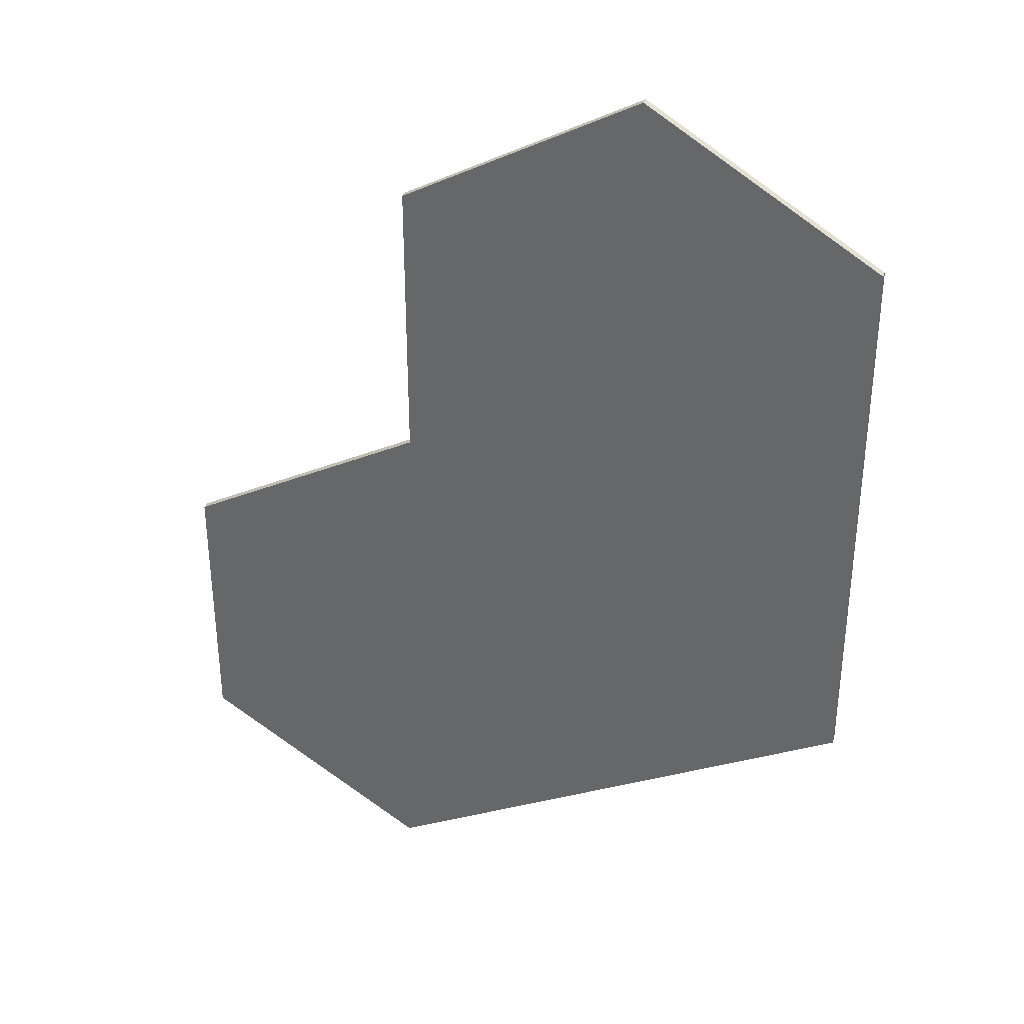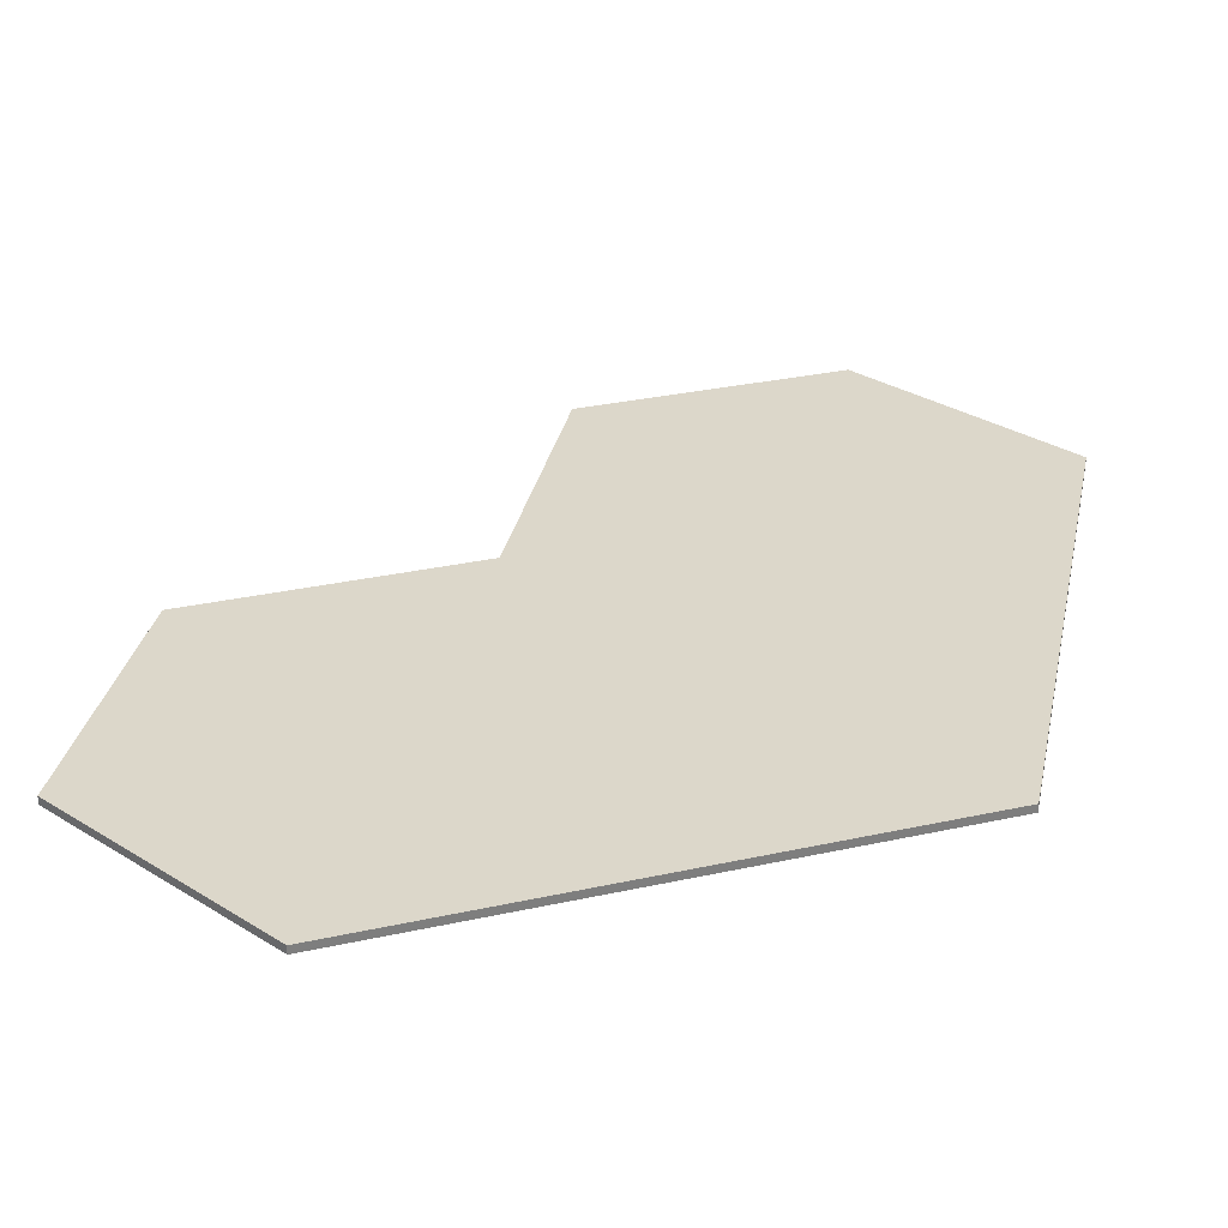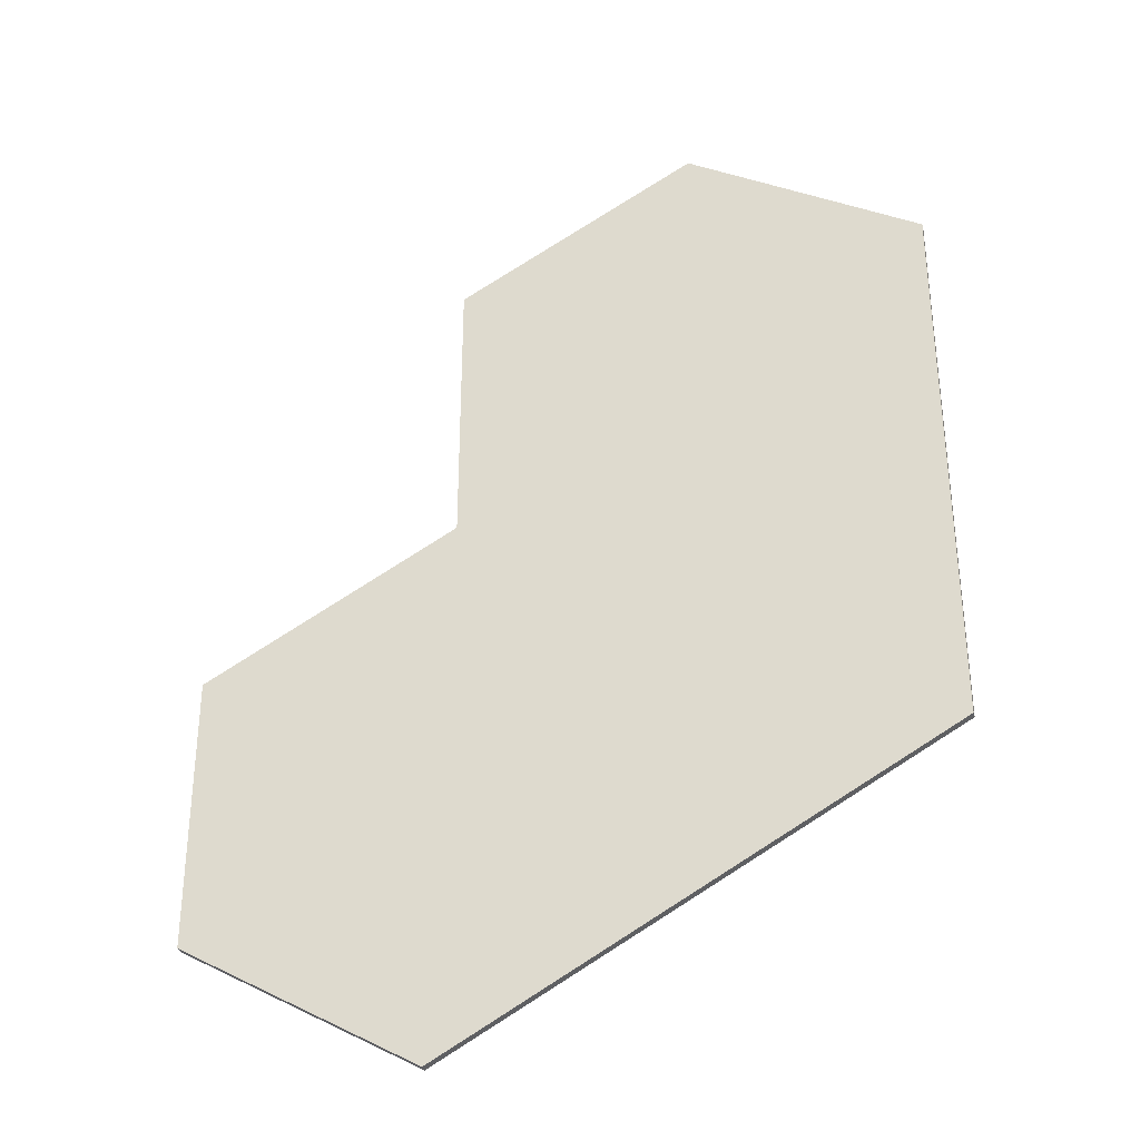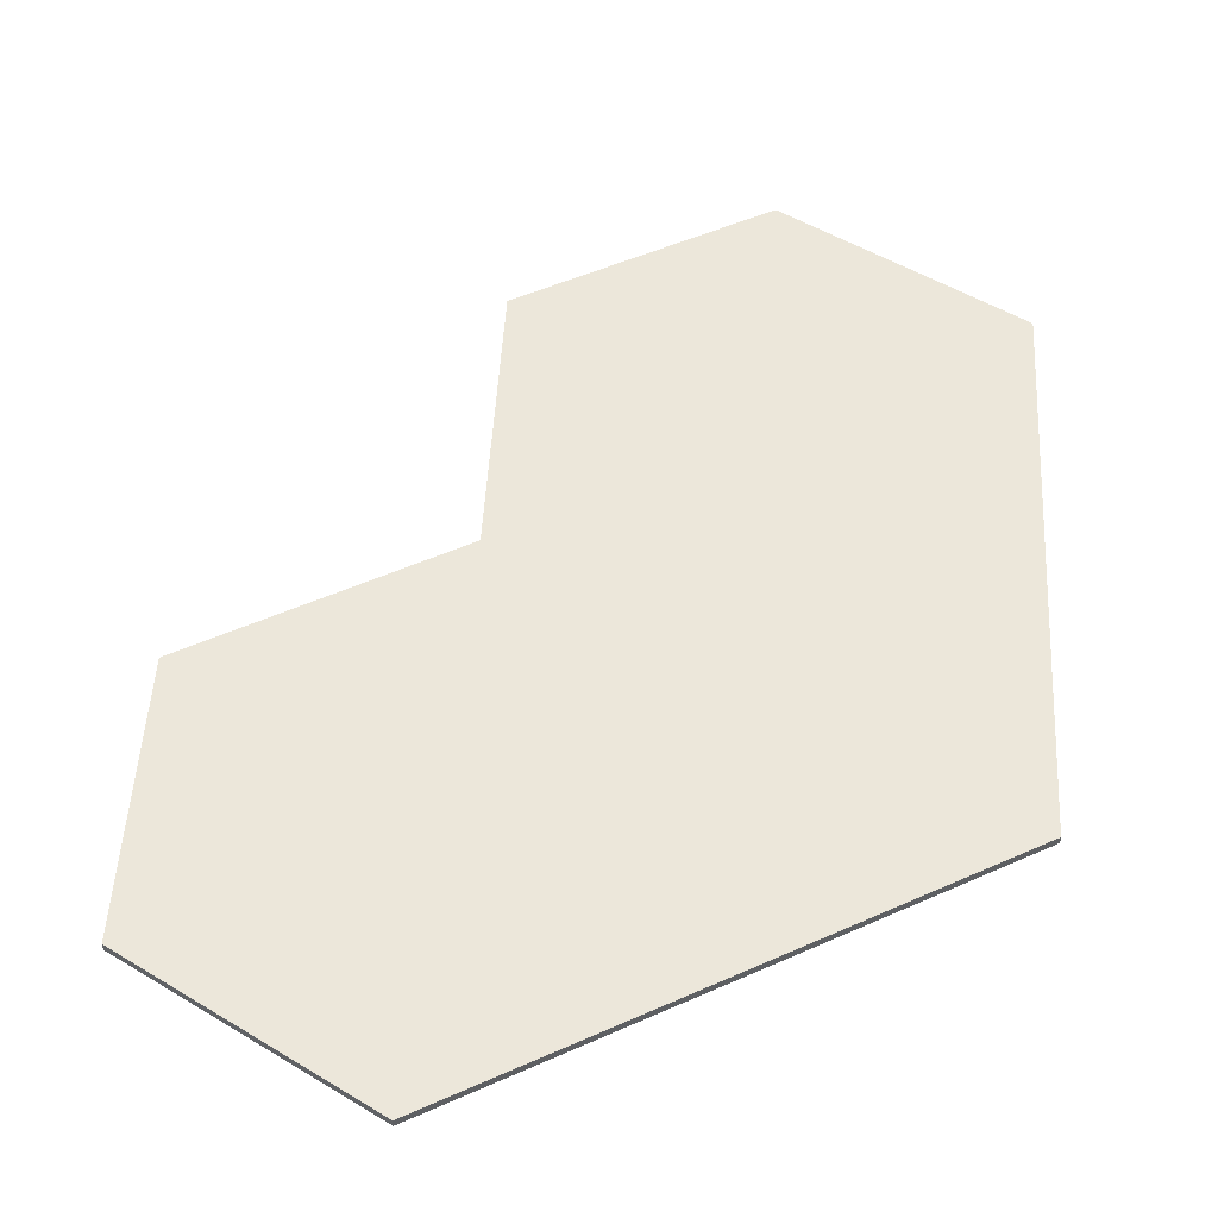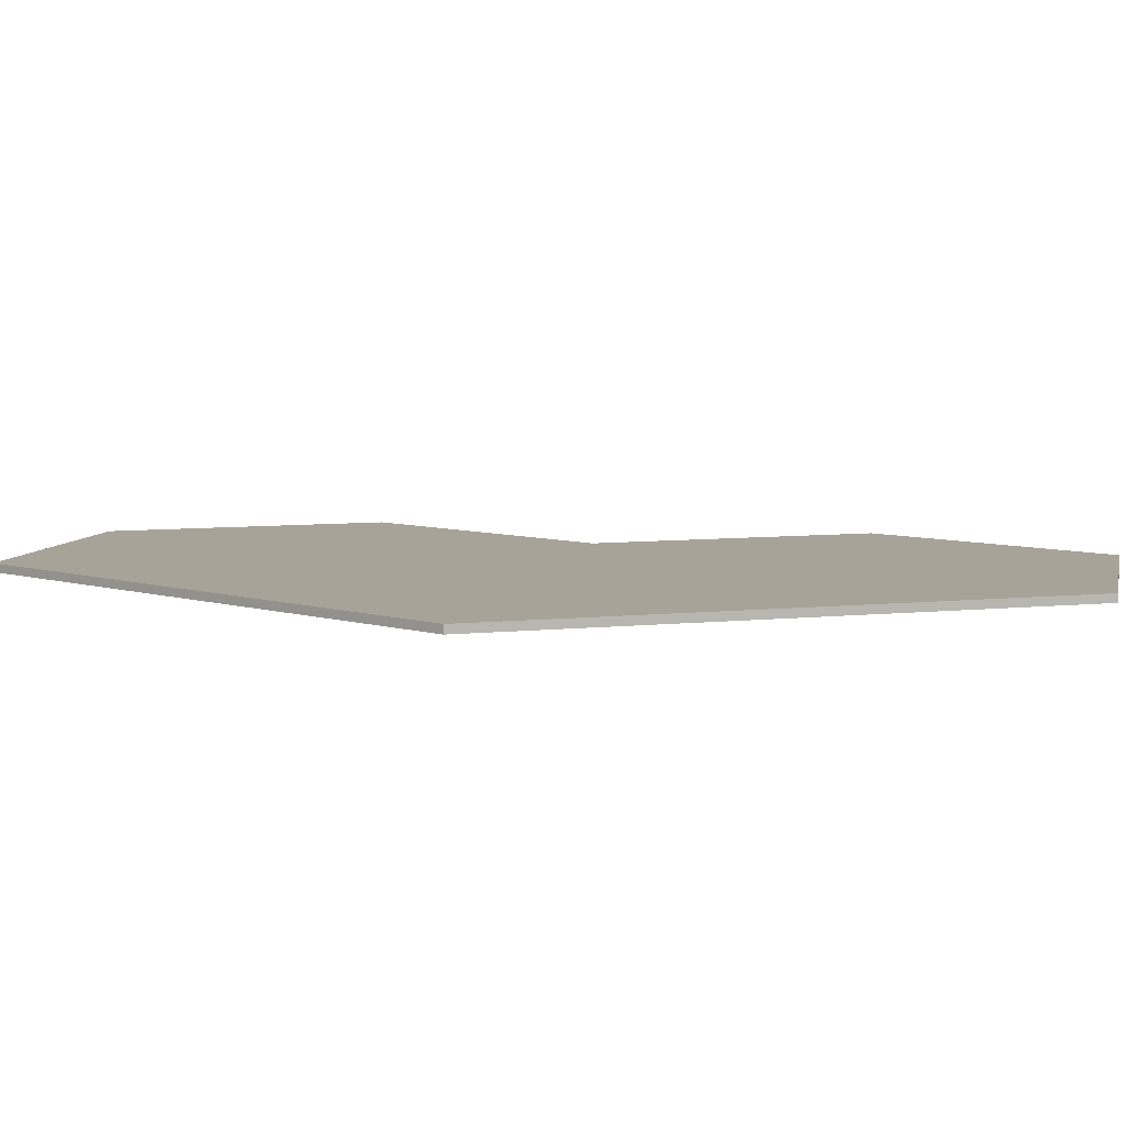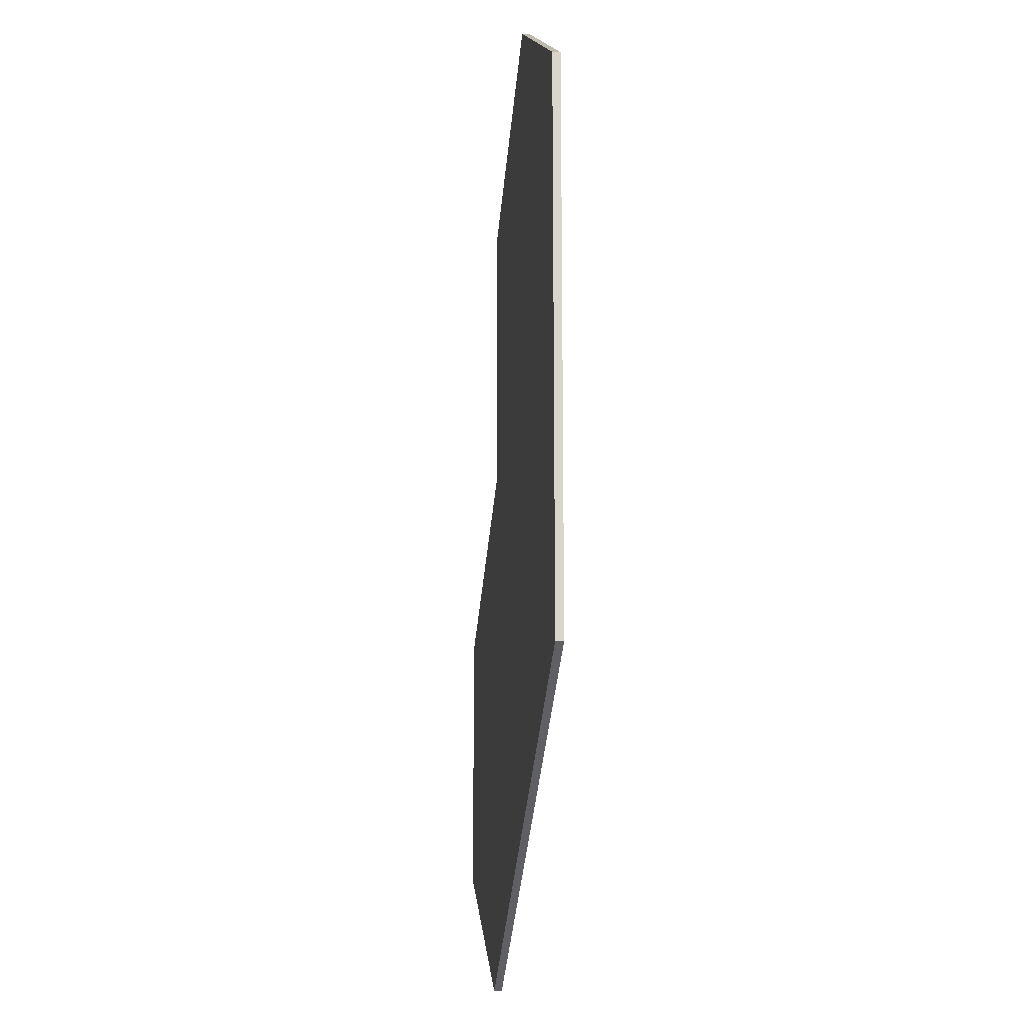
<metadata>
{"format":"obj","ext":"obj","renderer":"f3d","projection":"perspective","resolution":1024,"background":"white","views":[{"elev":35.0,"azim":19.4,"up":"+Z"},{"elev":30.6,"azim":72.3,"up":"+Y"},{"elev":-33.9,"azim":14.4,"up":"+Z"},{"elev":50.5,"azim":63.9,"up":"+Y"},{"elev":6.8,"azim":132.5,"up":"+Y"},{"elev":-14.9,"azim":83.4,"up":"+Z"}]}
</metadata>
<code>
o Object.1
v -2.9 -0.0315 -0.5945
v -2.9 -0.0315 -2.786
v -1.04 -0.0315 -3.875
v 2.86 -0.0315 -1.686
v -0.9111 -0.0315 0.522
v -2.9 0.0315 -2.786
v -1.04 0.0315 -3.875
v 2.86 0.0315 -1.686
v -0.9111 0.0315 0.522
v -2.9 0.0315 -0.5945
v -0.9111 -0.0315 0.522
v -2.9 -0.0315 -2.786
v -0.9111 -0.0315 0.522
v -1.04 -0.0315 -3.875
v -2.9 -0.0315 -2.786
v -2.9 -0.0315 -2.786
v -1.04 0.0315 -3.875
v -1.04 -0.0315 -3.875
v -1.04 0.0315 -3.875
v -1.04 -0.0315 -3.875
v -1.04 -0.0315 -3.875
v 2.86 0.0315 -1.686
v 2.86 -0.0315 -1.686
v 2.86 0.0315 -1.686
v 2.86 -0.0315 -1.686
v 2.86 -0.0315 -1.686
v -0.9111 0.0315 0.522
v -0.9111 -0.0315 0.522
v -0.9111 0.0315 0.522
v -0.9111 -0.0315 0.522
v -0.9111 -0.0315 0.522
v -2.9 0.0315 -0.5945
v -2.9 -0.0315 -0.5945
v -2.9 0.0315 -0.5945
v -2.9 0.0315 -2.786
v -2.9 -0.0315 -0.5945
v -2.9 -0.0315 -0.5945
v -2.9 0.0315 -2.786
v -2.9 -0.0315 -2.786
v -2.9 0.0315 -0.5945
v -0.9111 0.0315 0.522
v -2.9 0.0315 -2.786
v -2.9 0.0315 -2.786
v -0.9111 0.0315 0.522
v -1.04 0.0315 -3.875
v -1.04 0.0315 -3.875
v -0.9111 0.0315 0.522
v 2.86 0.0315 -1.686
f 1 2 5
f 11 12 3
f 13 14 4
f 6 7 15
f 16 17 18
f 19 8 20
f 21 22 23
f 24 9 25
f 26 27 28
f 29 10 30
f 31 32 33
f 34 35 36
f 37 38 39
f 40 41 42
f 43 44 45
f 46 47 48
o Object.2
v 0.9996 -0.0315 3.876
v -0.9111 -0.0315 2.803
v -0.9111 -0.0315 0.522
v 2.86 -0.0315 -1.686
v 2.86 -0.0315 2.787
v -0.9111 0.0315 2.803
v -0.9111 0.0315 0.522
v 2.86 0.0315 -1.686
v 2.86 0.0315 2.787
v 0.9996 0.0315 3.876
v 0.9996 -0.0315 3.876
v -0.9111 -0.0315 0.522
v 2.86 -0.0315 2.787
v -0.9111 -0.0315 0.522
v -0.9111 -0.0315 2.803
v -0.9111 -0.0315 2.803
v -0.9111 0.0315 0.522
v -0.9111 -0.0315 0.522
v -0.9111 0.0315 0.522
v -0.9111 -0.0315 0.522
v -0.9111 -0.0315 0.522
v 2.86 0.0315 -1.686
v 2.86 -0.0315 -1.686
v 2.86 0.0315 -1.686
v 2.86 -0.0315 -1.686
v 2.86 -0.0315 -1.686
v 2.86 0.0315 2.787
v 2.86 -0.0315 2.787
v 2.86 0.0315 2.787
v 2.86 -0.0315 2.787
v 2.86 -0.0315 2.787
v 0.9996 0.0315 3.876
v 0.9996 -0.0315 3.876
v 0.9996 0.0315 3.876
v -0.9111 0.0315 2.803
v 0.9996 -0.0315 3.876
v 0.9996 -0.0315 3.876
v -0.9111 0.0315 2.803
v -0.9111 -0.0315 2.803
v -0.9111 0.0315 2.803
v 0.9996 0.0315 3.876
v -0.9111 0.0315 0.522
v -0.9111 0.0315 0.522
v 0.9996 0.0315 3.876
v 2.86 0.0315 2.787
v -0.9111 0.0315 0.522
v 2.86 0.0315 2.787
v 2.86 0.0315 -1.686
f 50 51 49
f 59 60 53
f 61 62 52
f 54 55 63
f 64 65 66
f 67 56 68
f 69 70 71
f 72 57 73
f 74 75 76
f 77 58 78
f 79 80 81
f 82 83 84
f 85 86 87
f 88 89 90
f 91 92 93
f 94 95 96

</code>
